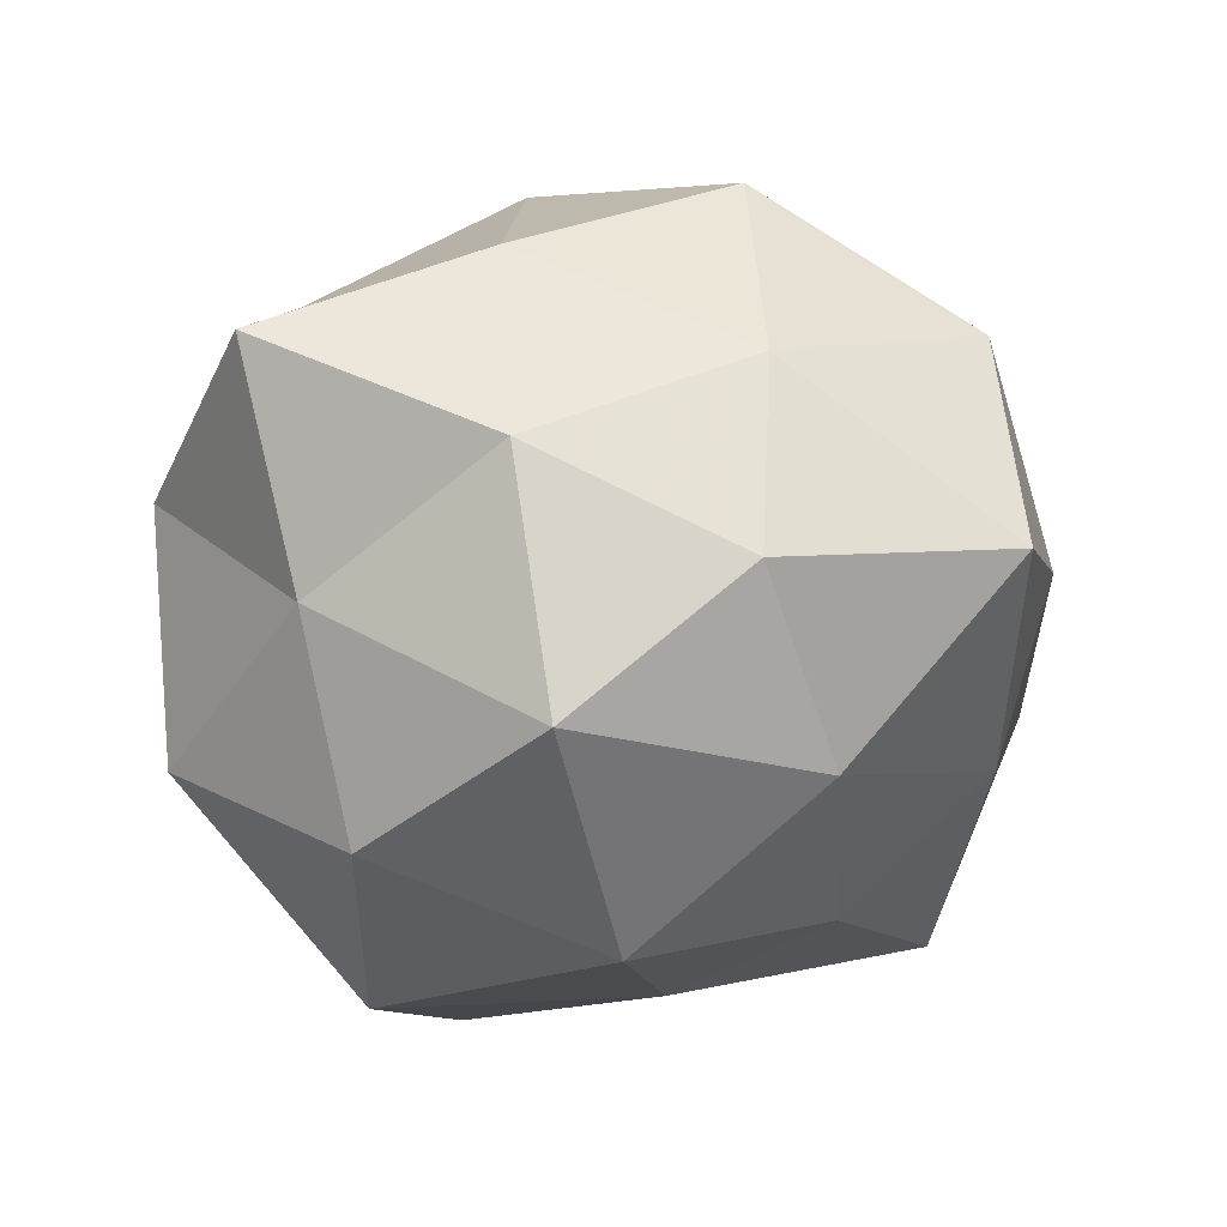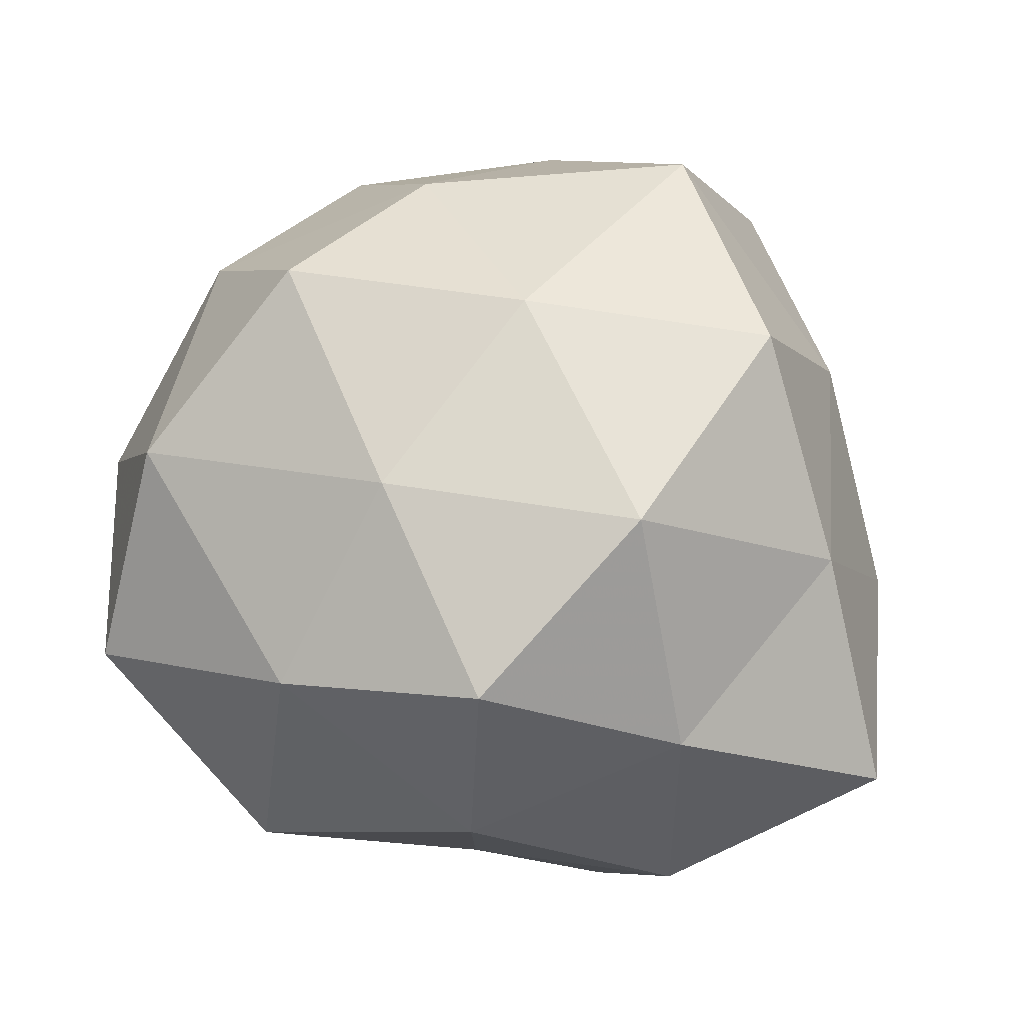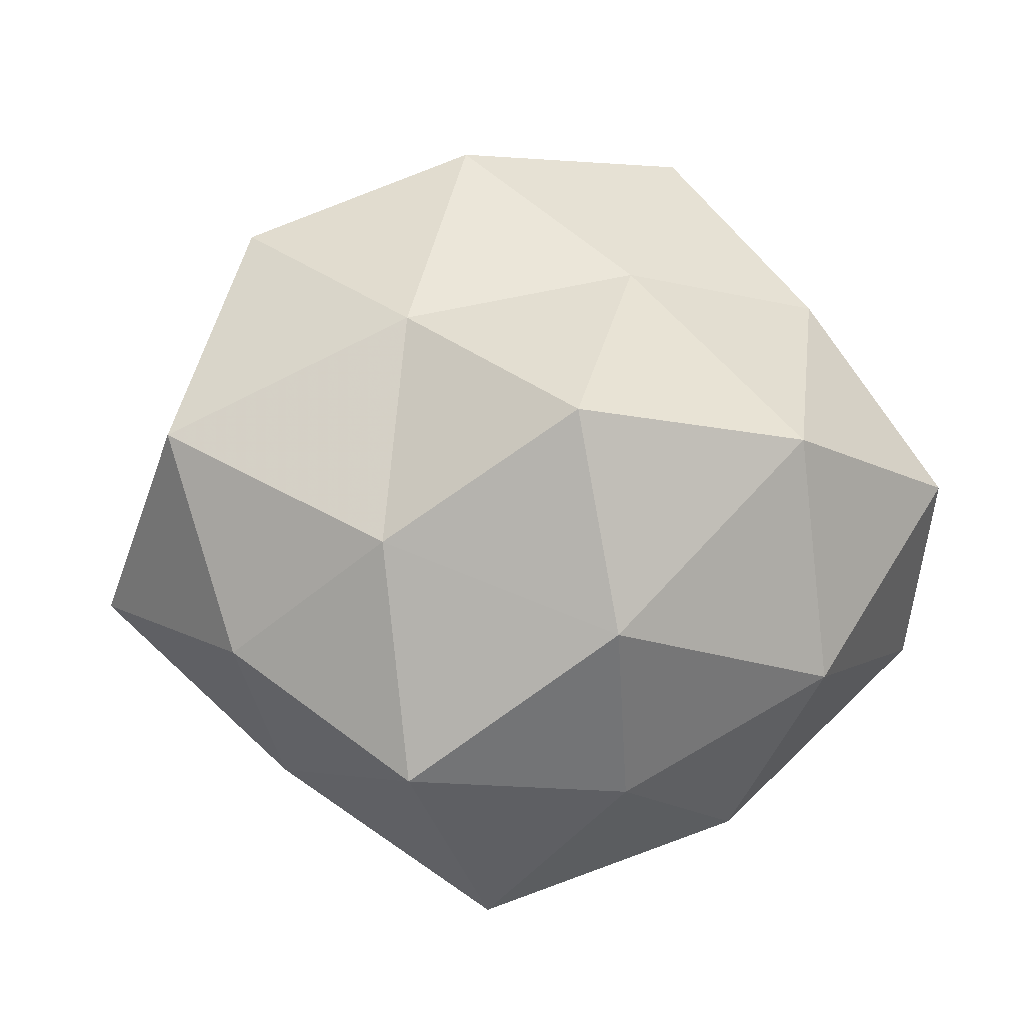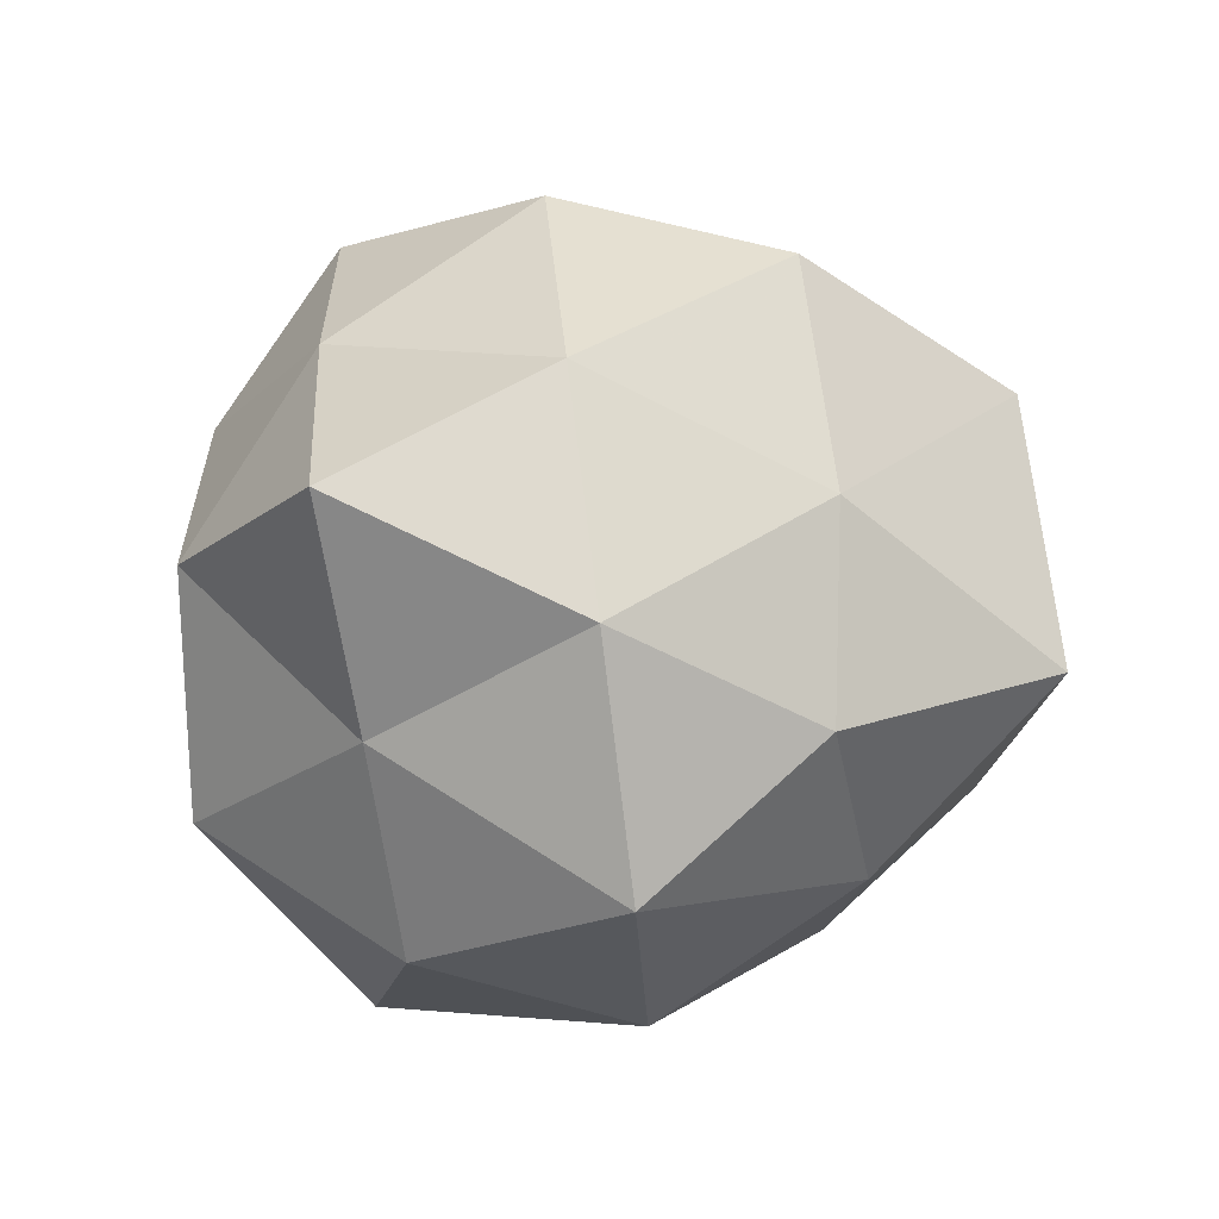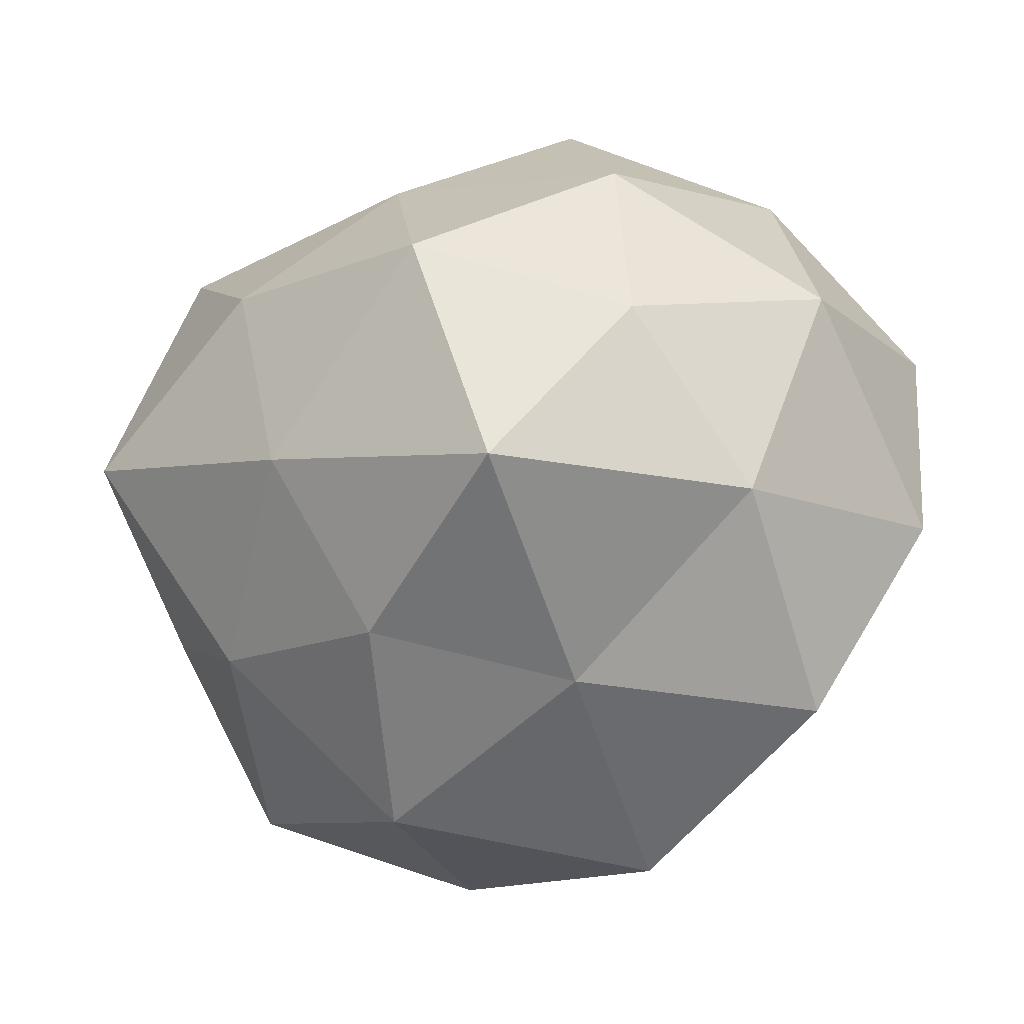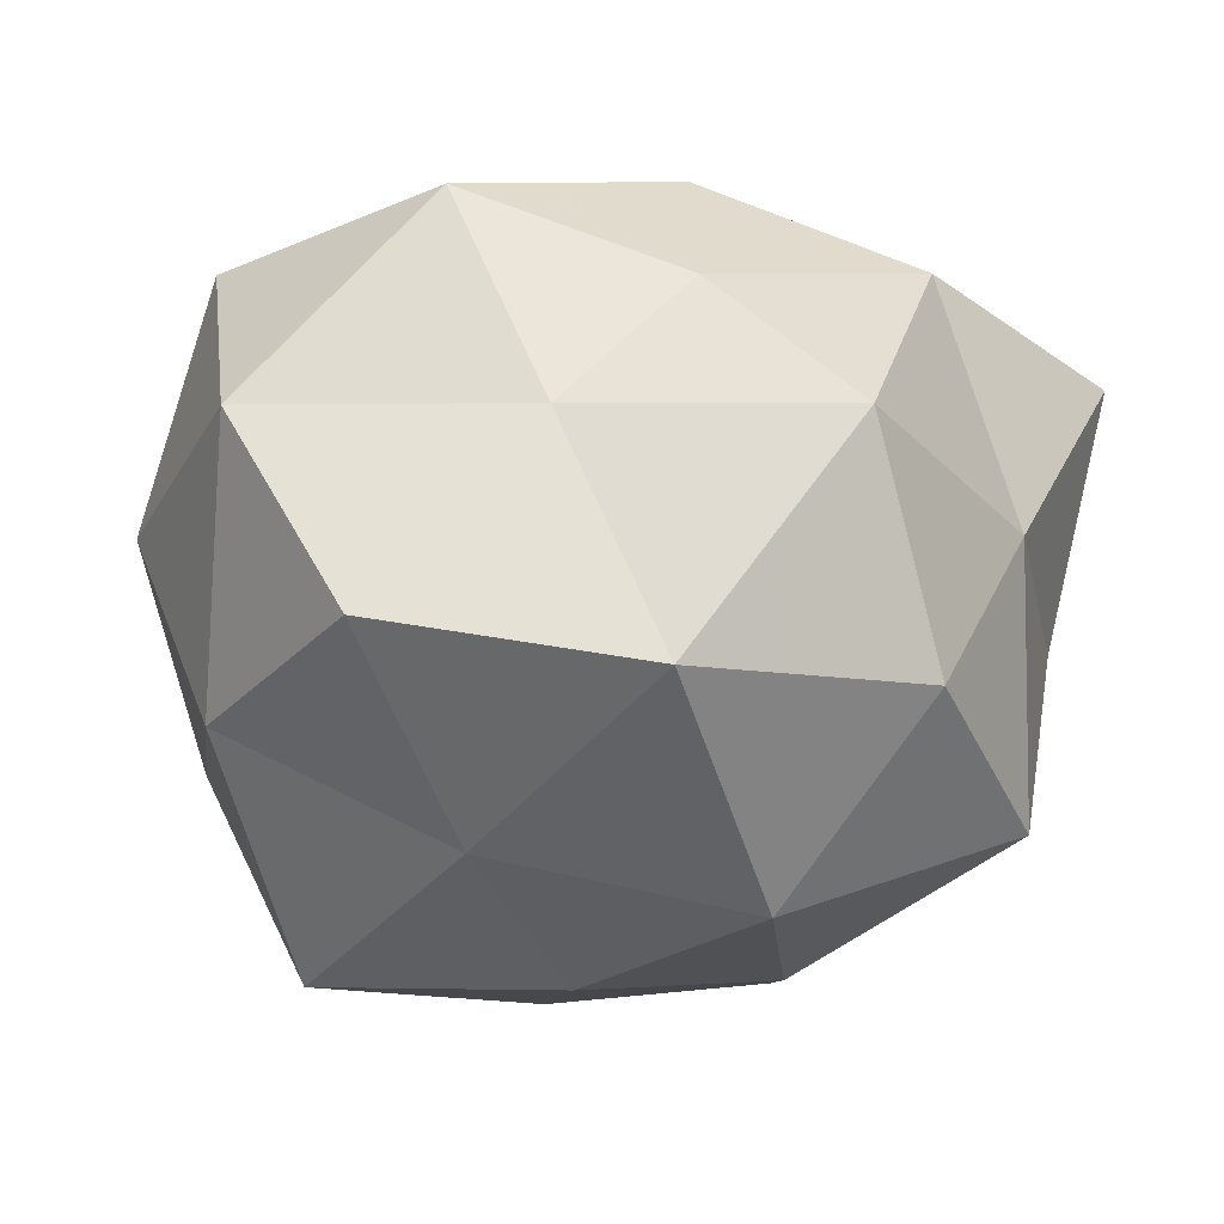
<metadata>
{"format":"obj","ext":"obj","renderer":"f3d","projection":"perspective","resolution":1024,"background":"white","views":[{"elev":-21.0,"azim":-76.3,"up":"+Z"},{"elev":79.0,"azim":-167.1,"up":"+Z"},{"elev":32.8,"azim":50.5,"up":"+Z"},{"elev":1.1,"azim":-86.8,"up":"+Z"},{"elev":-44.0,"azim":50.0,"up":"+Z"},{"elev":-54.5,"azim":175.4,"up":"+Z"}]}
</metadata>
<code>
v 0.01851 0.01612 -0.02589
v -0.02866 0.01406 -0.008062
v -0.02538 -0.01793 0.00865
v 0.001088 -0.0172 -0.02432
v 0.009209 0.004074 0.02668
v -0.0341 -0.002201 0.0001201
v -0.01485 -0.02022 -0.01861
v -0.03074 -0.00436 -0.0191
v 0.002653 -0.02898 -0.0134
v -0.008642 -0.03119 0.01626
v 0.03567 0.002656 0.0006795
v -0.0274 -0.01763 -0.007307
v -0.003691 0.02888 0.014
v 0.001493 -0.01363 0.02548
v 0.009591 -0.002582 -0.02706
v -0.02106 0.02818 0.003801
v 0.02964 -0.01358 -0.006815
v 0.01407 0.02092 0.01979
v 0.02077 -0.02105 -0.02155
v -0.002991 0.01674 -0.02988
v 0.02089 -0.02916 -0.003174
v 0.02104 -0.01192 0.02501
v -0.02802 0.0004062 0.01773
v -0.01168 0.003124 0.03057
v -0.004007 0.02946 -0.0009867
v -0.01172 -0.004382 -0.02977
v -0.002351 0.01943 0.02789
v 0.005867 0.0249 -0.01216
v -0.01877 -0.01516 0.02555
v -0.0364 0.01644 0.008951
v -0.01898 0.01846 0.01937
v 0.02836 0.02116 -0.009224
v -0.0155 0.02823 -0.01482
v 0.02844 -0.0001498 -0.01789
v -0.01606 -0.03417 -0.003766
v 0.003486 -0.0339 0.001986
v -0.02179 0.01201 -0.02386
v 0.02947 -0.01472 0.009406
v 0.02957 0.004618 0.01982
v 0.0307 0.02079 0.009341
v 0.01294 -0.02518 0.01409
v 0.01402 0.03231 0.004287
f 2 8 6
f 9 7 4
f 12 3 6
f 6 8 12
f 7 12 8
f 9 4 19
f 19 4 15
f 20 1 15
f 9 19 21
f 21 19 17
f 14 22 5
f 3 23 6
f 14 5 24
f 25 16 13
f 4 7 26
f 7 8 26
f 26 15 4
f 20 15 26
f 18 27 5
f 13 27 18
f 24 5 27
f 28 1 20
f 10 29 3
f 10 14 29
f 3 29 23
f 29 14 24
f 24 23 29
f 30 2 6
f 16 2 30
f 6 23 30
f 16 31 13
f 31 23 24
f 13 31 27
f 27 31 24
f 16 30 31
f 31 30 23
f 28 32 1
f 33 2 16
f 25 33 16
f 28 20 33
f 25 28 33
f 34 15 1
f 34 11 17
f 19 15 34
f 17 19 34
f 1 32 34
f 32 11 34
f 35 7 9
f 10 3 35
f 35 3 12
f 35 12 7
f 36 9 21
f 36 35 9
f 36 10 35
f 2 37 8
f 26 8 37
f 37 20 26
f 33 37 2
f 33 20 37
f 38 17 11
f 21 17 38
f 18 5 39
f 39 5 22
f 38 11 39
f 22 38 39
f 32 40 11
f 39 11 40
f 40 18 39
f 41 14 10
f 41 22 14
f 36 41 10
f 36 21 41
f 21 38 41
f 41 38 22
f 13 18 42
f 25 13 42
f 25 42 28
f 42 32 28
f 42 18 40
f 42 40 32

</code>
